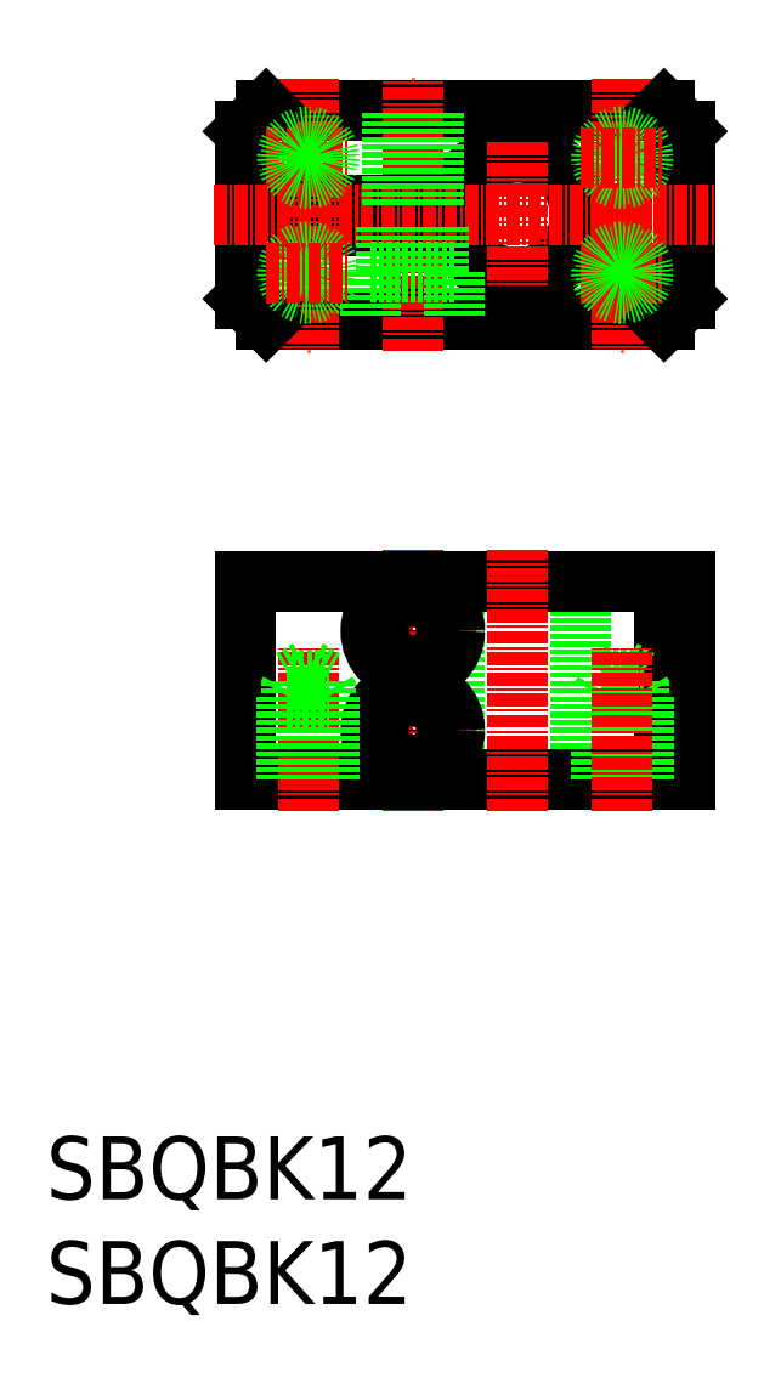
<metadata>
{"format":"dxf","ext":"dxf","renderer":"ezdxf+matplotlib","layout":"modelspace","background":"white","min_lineweight":24,"dpi":150}
</metadata>
<code>
0
SECTION
2
ENTITIES
0
LINE
8
CENTER
10
310.3
20
-1630
30
0
11
310.3
21
-1605
31
0
0
LINE
8
0
10
314.3
20
-1627
30
0
11
314.3
21
-1608
31
0
0
LINE
8
0
10
326.3
20
-1627
30
0
11
326.3
21
-1608
31
0
0
ARC
8
0
10
320.3
20
-1573
30
0
40
6
50
189.6
51
170.4
0
LINE
8
0
10
294.3
20
-1581
30
0
11
294.3
21
-1574
31
0
0
LINE
8
0
10
294.3
20
-1565
30
0
11
294.3
21
-1572
31
0
0
LINE
8
0
10
294.3
20
-1627
30
0
11
294.3
21
-1608
31
0
0
LINE
8
0
10
334.3
20
-1563
30
0
11
296.3
21
-1563
31
0
0
LINE
8
0
10
334.3
20
-1583
30
0
11
296.3
21
-1583
31
0
0
LINE
8
CENTER
10
330.3
20
-1583
30
0
11
330.3
21
-1571
31
0
0
LINE
8
0
10
336.3
20
-1565
30
0
11
336.3
21
-1581
31
0
0
LINE
8
CENTER
10
310.3
20
-1586
30
0
11
310.3
21
-1560
31
0
0
LINE
8
0
10
336.3
20
-1627
30
0
11
336.3
21
-1608
31
0
0
LINE
8
0
10
294.3
20
-1627
30
0
11
336.3
21
-1627
31
0
0
LINE
8
0
10
294.3
20
-1608
30
0
11
336.3
21
-1608
31
0
0
LINE
8
0
10
294.3
20
-1574
30
0
11
314.4
21
-1574
31
0
0
LINE
8
0
10
294.3
20
-1572
30
0
11
314.4
21
-1572
31
0
0
LINE
8
CENTER
10
291.3
20
-1573
30
0
11
339.3
21
-1573
31
0
0
TEXT
8
0
10
275.3
20
-1667
30
0
40
6
1
SBQBK12
0
TEXT
8
0
10
275.3
20
-1677
30
0
40
6
1
SBQBK12
0
LINE
8
CENTER
10
330.3
20
-1560
30
0
11
330.3
21
-1586
31
0
0
LINE
8
CENTER
10
320.3
20
-1566
30
0
11
320.3
21
-1580
31
0
0
LINE
8
0
10
334.3
20
-1608
30
0
11
334.3
21
-1627
31
0
0
LINE
8
CENTER
10
320.3
20
-1630
30
0
11
320.3
21
-1605
31
0
0
LINE
8
CENTER
10
316.3
20
-1622
30
0
11
304.3
21
-1622
31
0
0
LINE
8
CENTER
10
316.3
20
-1613
30
0
11
304.3
21
-1613
31
0
0
CIRCLE
8
0
10
310.3
20
-1613
30
0
40
2.5
0
CIRCLE
8
0
10
310.3
20
-1613
30
0
40
4
0
CIRCLE
8
0
10
310.3
20
-1622
30
0
40
4
0
CIRCLE
8
0
10
310.3
20
-1622
30
0
40
2.5
0
LINE
8
0
10
312.8
20
-1578
30
0
11
312.8
21
-1574
31
0
0
LINE
8
0
10
307.8
20
-1578
30
0
11
307.8
21
-1574
31
0
0
LINE
8
0
10
314.3
20
-1578
30
0
11
314.3
21
-1583
31
0
0
LINE
8
0
10
306.3
20
-1578
30
0
11
306.3
21
-1583
31
0
0
LINE
8
0
10
314.3
20
-1578
30
0
11
306.3
21
-1578
31
0
0
LINE
8
0
10
312.3
20
-1572
30
0
11
312.3
21
-1563
31
0
0
LINE
8
0
10
311.9
20
-1572
30
0
11
311.9
21
-1563
31
0
0
LINE
8
0
10
308.7
20
-1572
30
0
11
308.7
21
-1563
31
0
0
LINE
8
0
10
308.3
20
-1572
30
0
11
308.3
21
-1563
31
0
0
LINE
8
CENTER
10
300.3
20
-1560
30
0
11
300.3
21
-1586
31
0
0
LINE
8
0
10
336.3
20
-1565
30
0
11
334.3
21
-1563
31
0
0
LINE
8
0
10
336.3
20
-1581
30
0
11
334.3
21
-1583
31
0
0
LINE
8
0
10
296.3
20
-1583
30
0
11
294.3
21
-1581
31
0
0
LINE
8
0
10
294.3
20
-1565
30
0
11
296.3
21
-1563
31
0
0
CIRCLE
8
0
10
330.3
20
-1568
30
0
40
2
0
CIRCLE
8
0
10
330.3
20
-1568
30
0
40
1.621
0
LINE
8
CENTER
10
326.3
20
-1568
30
0
11
334.3
21
-1568
31
0
0
LINE
8
CENTER
10
326.3
20
-1579
30
0
11
334.3
21
-1579
31
0
0
CIRCLE
8
0
10
330.3
20
-1579
30
0
40
1.621
0
CIRCLE
8
0
10
330.3
20
-1579
30
0
40
2
0
LINE
8
CENTER
10
296.3
20
-1568
30
0
11
304.3
21
-1568
31
0
0
CIRCLE
8
0
10
300.3
20
-1568
30
0
40
1.621
0
CIRCLE
8
0
10
300.3
20
-1568
30
0
40
2
0
CIRCLE
8
0
10
300.3
20
-1579
30
0
40
2
0
CIRCLE
8
0
10
300.3
20
-1579
30
0
40
1.621
0
LINE
8
CENTER
10
296.3
20
-1579
30
0
11
304.3
21
-1579
31
0
0
LINE
8
0
10
332.3
20
-1619
30
0
11
331.9
21
-1618
31
0
0
LINE
8
0
10
331.9
20
-1627
30
0
11
331.9
21
-1617
31
0
0
LINE
8
0
10
332.3
20
-1627
30
0
11
332.3
21
-1619
31
0
0
LINE
8
0
10
330.3
20
-1616
30
0
11
328.7
21
-1617
31
0
0
LINE
8
0
10
328.3
20
-1619
30
0
11
328.7
21
-1618
31
0
0
LINE
8
0
10
328.7
20
-1627
30
0
11
328.7
21
-1617
31
0
0
LINE
8
0
10
328.3
20
-1627
30
0
11
328.3
21
-1619
31
0
0
LINE
8
0
10
330.3
20
-1616
30
0
11
331.9
21
-1617
31
0
0
LINE
8
0
10
328.7
20
-1617
30
0
11
331.9
21
-1617
31
0
0
LINE
8
0
10
328.3
20
-1619
30
0
11
332.3
21
-1619
31
0
0
LINE
8
CENTER
10
330.3
20
-1630
30
0
11
330.3
21
-1614
31
0
0
LINE
8
CENTER
10
300.3
20
-1630
30
0
11
300.3
21
-1614
31
0
0
LINE
8
0
10
298.3
20
-1619
30
0
11
302.3
21
-1619
31
0
0
LINE
8
0
10
298.7
20
-1617
30
0
11
301.9
21
-1617
31
0
0
LINE
8
0
10
300.3
20
-1616
30
0
11
301.9
21
-1617
31
0
0
LINE
8
0
10
298.3
20
-1627
30
0
11
298.3
21
-1619
31
0
0
LINE
8
0
10
298.7
20
-1627
30
0
11
298.7
21
-1617
31
0
0
LINE
8
0
10
298.3
20
-1619
30
0
11
298.7
21
-1618
31
0
0
LINE
8
0
10
300.3
20
-1616
30
0
11
298.7
21
-1617
31
0
0
LINE
8
0
10
302.3
20
-1627
30
0
11
302.3
21
-1619
31
0
0
LINE
8
0
10
301.9
20
-1627
30
0
11
301.9
21
-1617
31
0
0
LINE
8
0
10
302.3
20
-1619
30
0
11
301.9
21
-1618
31
0
0
ENDSEC
0
EOF

</code>
